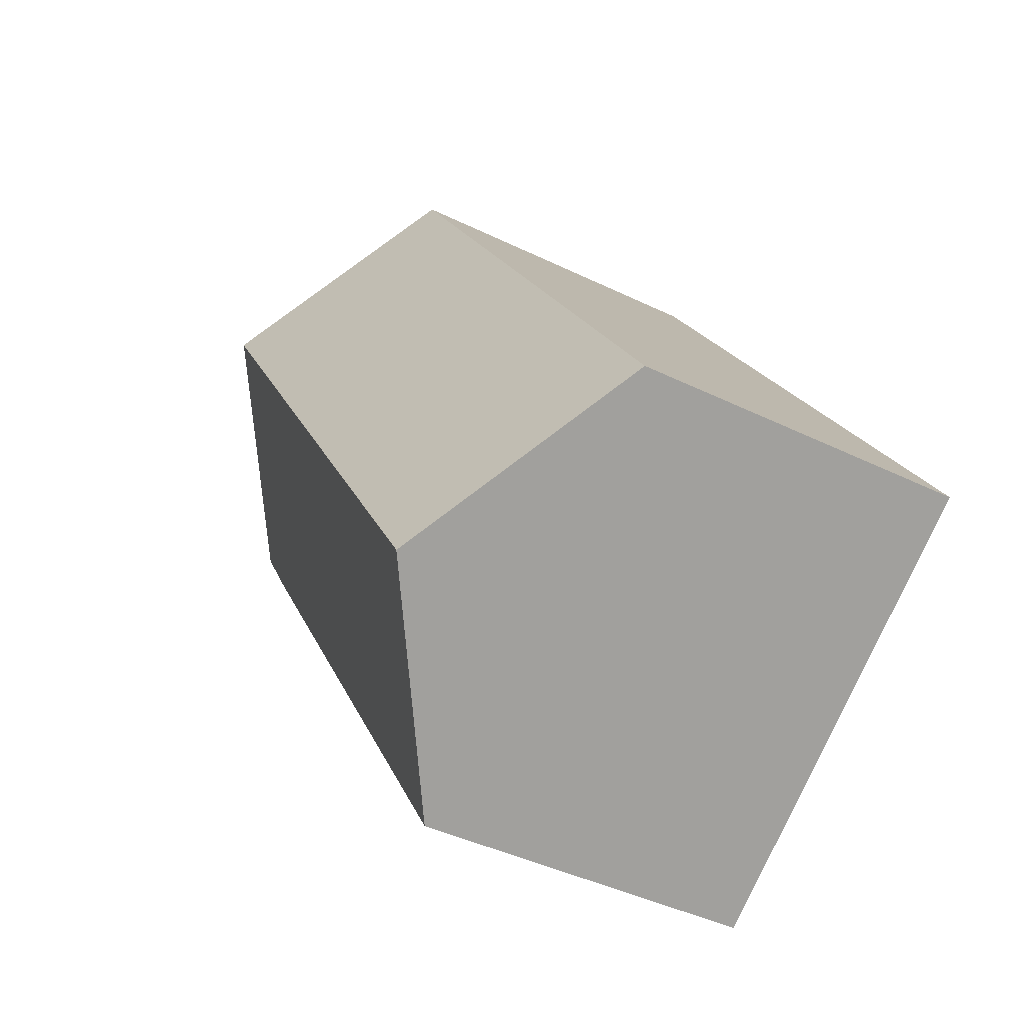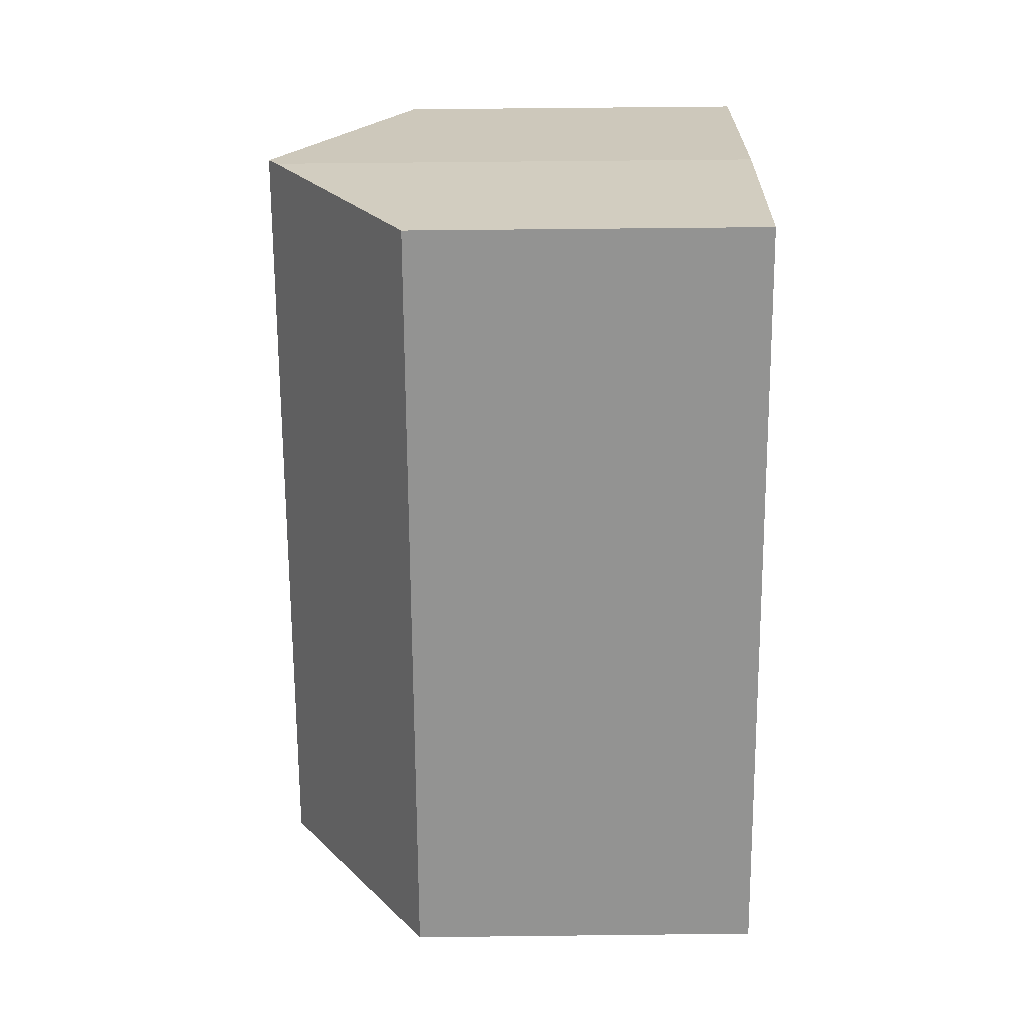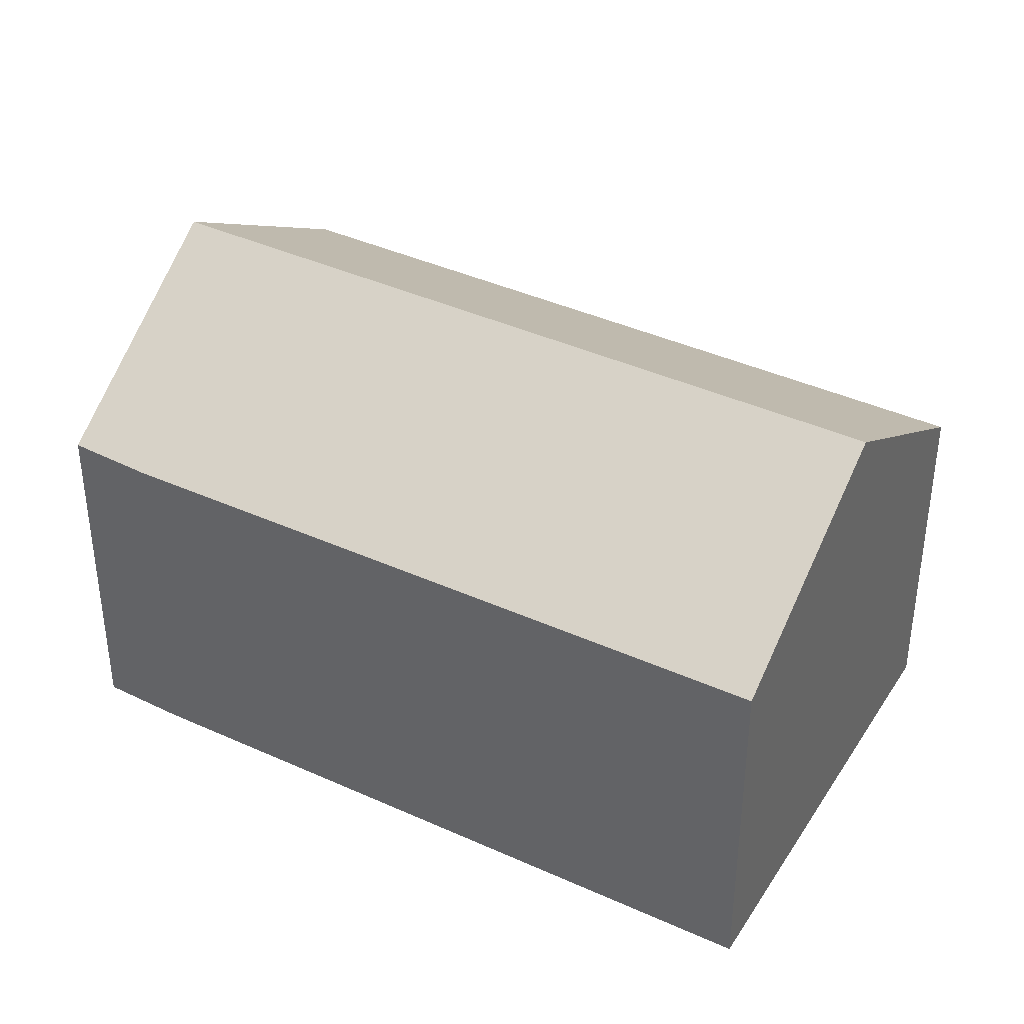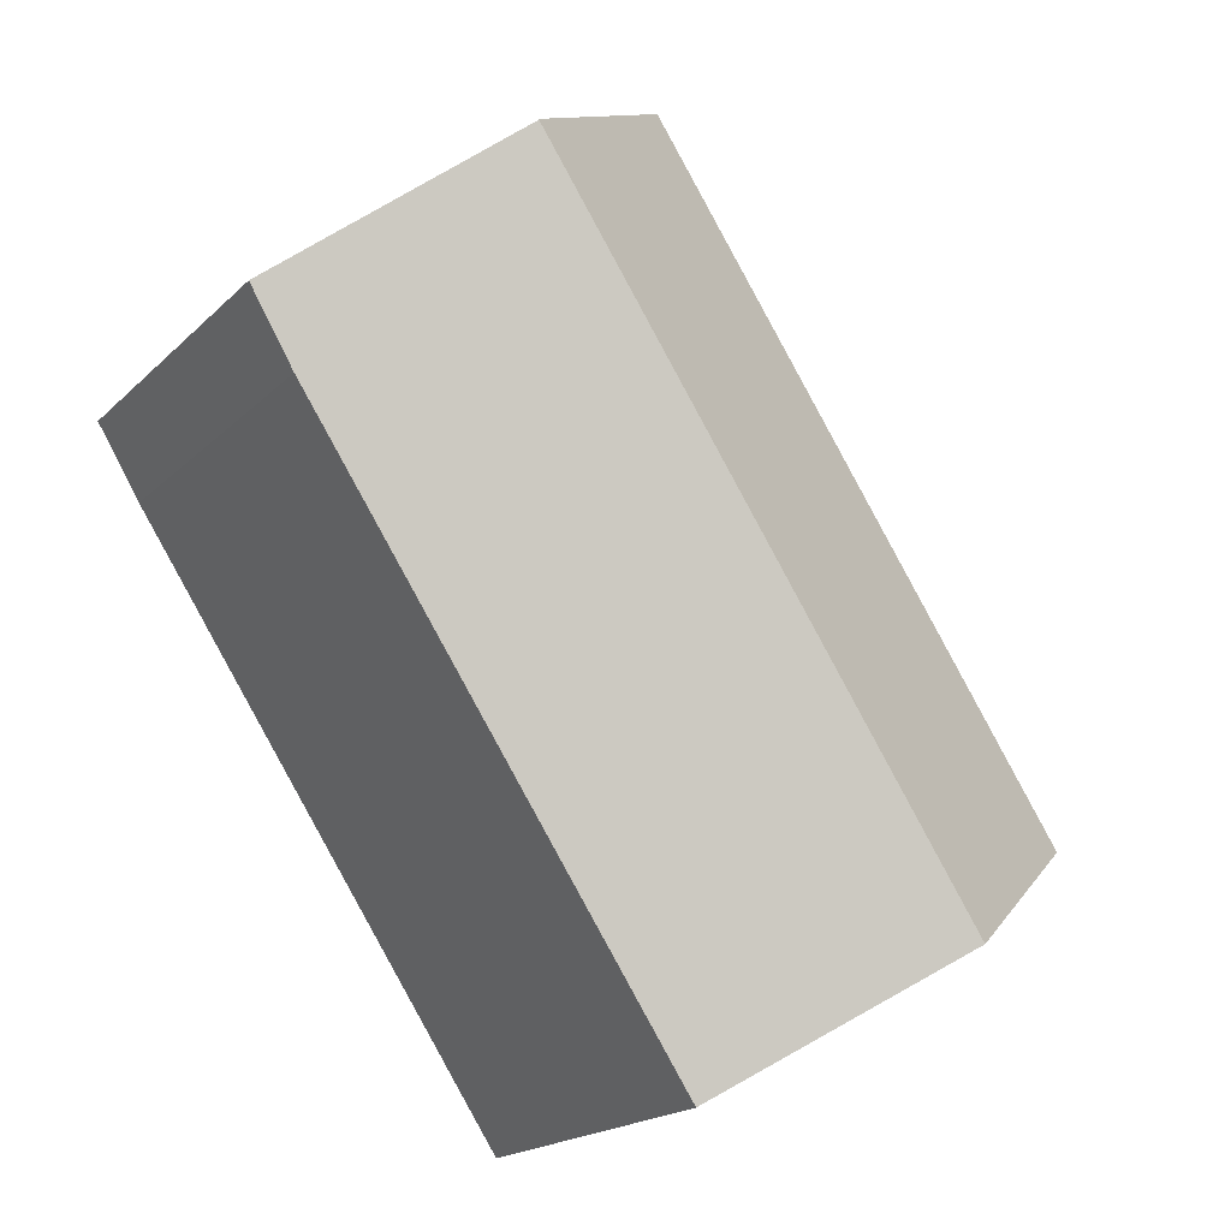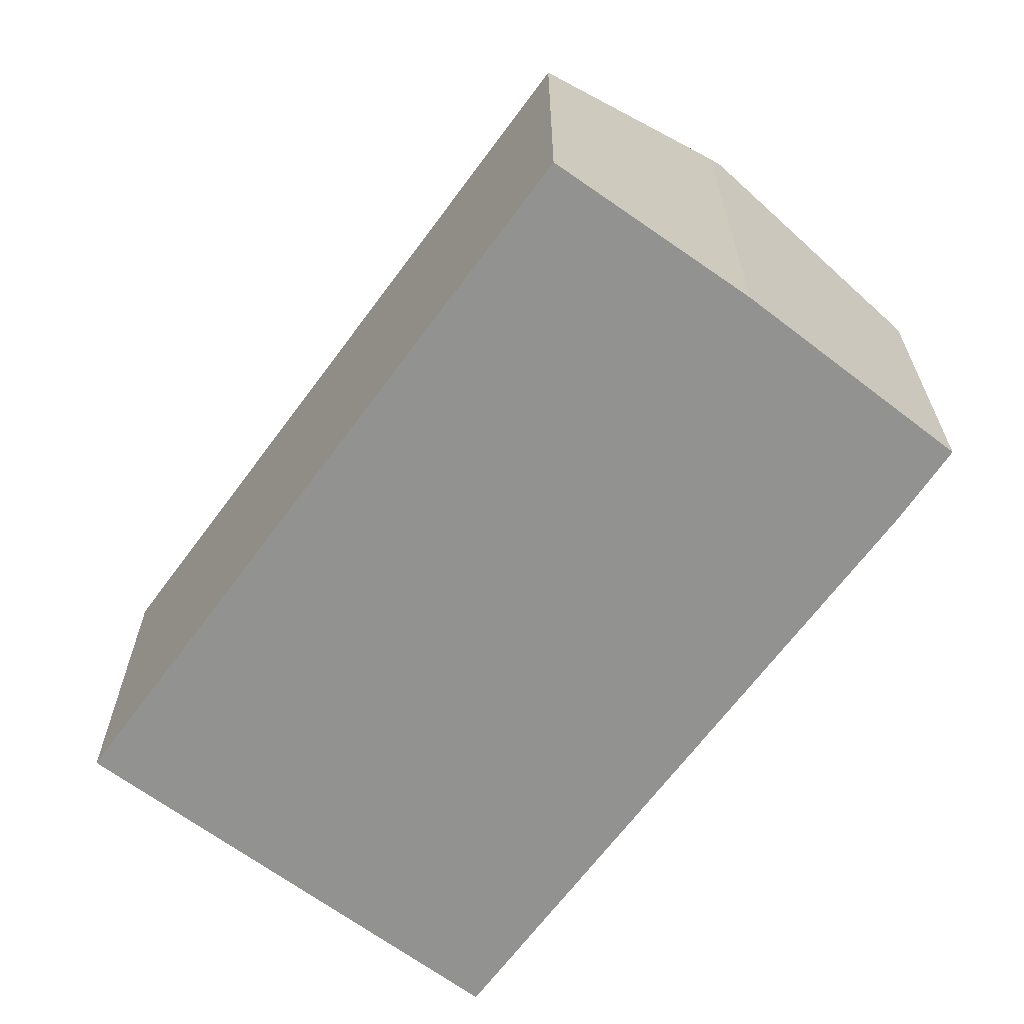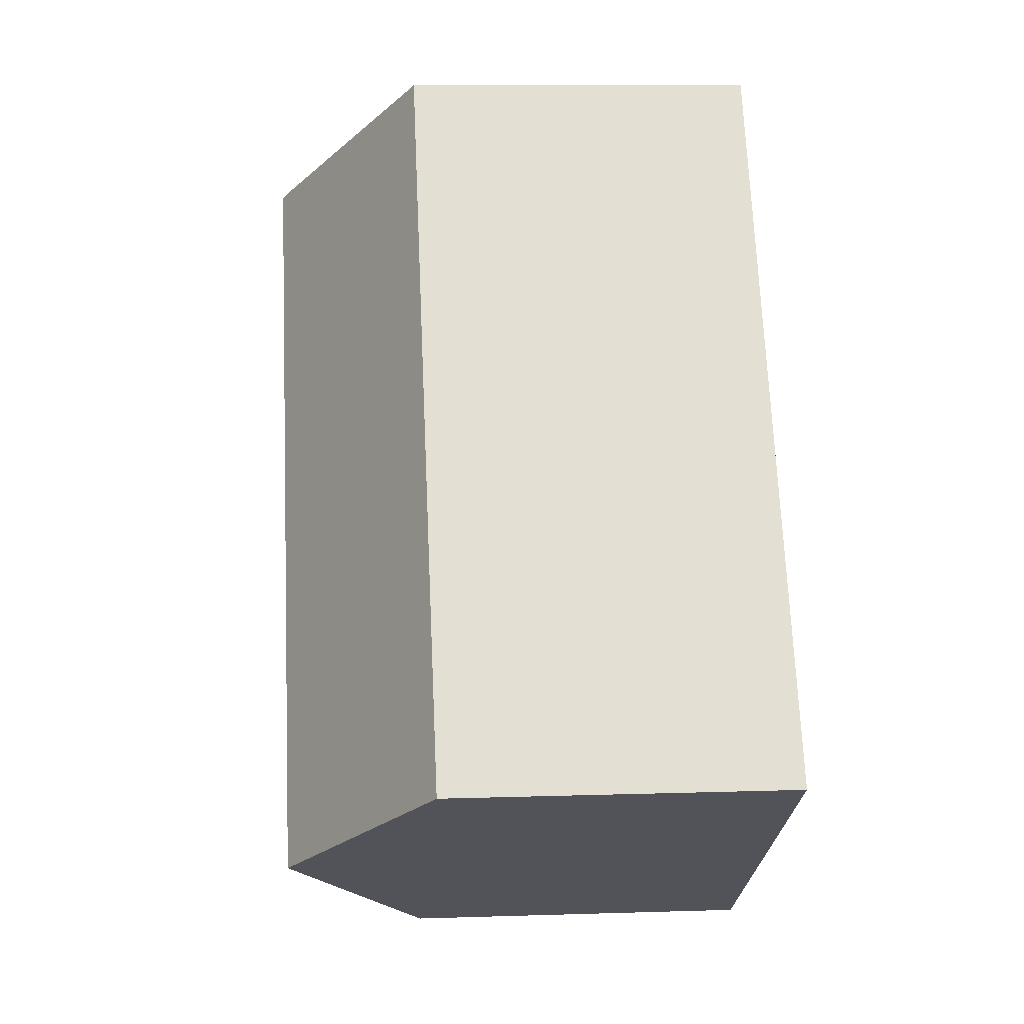
<metadata>
{"format":"obj","ext":"obj","renderer":"f3d","projection":"perspective","resolution":1024,"background":"white","views":[{"elev":-42.1,"azim":-120.4,"up":"+Z"},{"elev":56.9,"azim":-90.7,"up":"+Z"},{"elev":39.6,"azim":153.1,"up":"+Y"},{"elev":-18.7,"azim":149.6,"up":"+Z"},{"elev":-66.2,"azim":-2.8,"up":"+Y"},{"elev":10.9,"azim":-94.5,"up":"+Z"}]}
</metadata>
<code>
v  4.455 10.97 -2.993
v  17.44 7.776 6.905
v  8.858 7.813 -5.951
v  14.09 10.97 11.57
v  18.43 7.813 8.524
v  9.562 7.777 14.45
v  0 7.776 4.761e-16
v  13.81 10.77 11.77
v  8.858 3.644e-16 -5.951
v  0 0 0
v  4.455 1.833e-16 -2.993
v  9.562 -8.849e-16 14.45
v  13.81 -7.205e-16 11.77
v  18.43 -5.219e-16 8.524
v  14.09 -7.084e-16 11.57
v  17.44 -4.228e-16 6.905
g defaultobject
f 1 2 3
f 2 1 4
f 2 4 5
f 6 1 7
f 1 6 4
f 4 6 8
f 9 1 3
f 1 9 7
f 7 9 10
f 10 9 11
f 7 12 6
f 12 7 10
f 6 13 8
f 13 6 12
f 8 5 4
f 5 8 13
f 5 13 14
f 14 13 15
f 2 9 3
f 9 2 16
f 14 2 5
f 2 14 16
f 11 12 10
f 12 11 9
f 12 9 16
f 12 16 13
f 13 16 15
f 15 16 14

</code>
